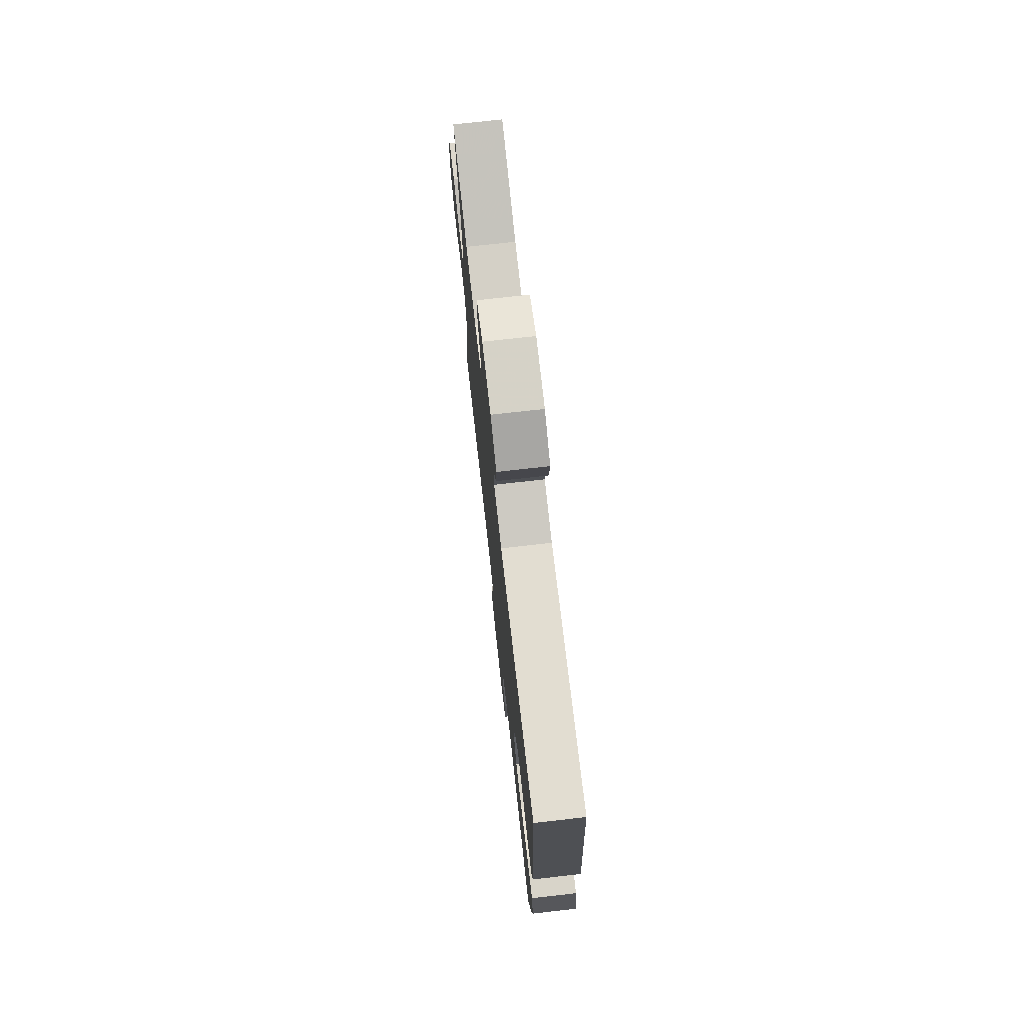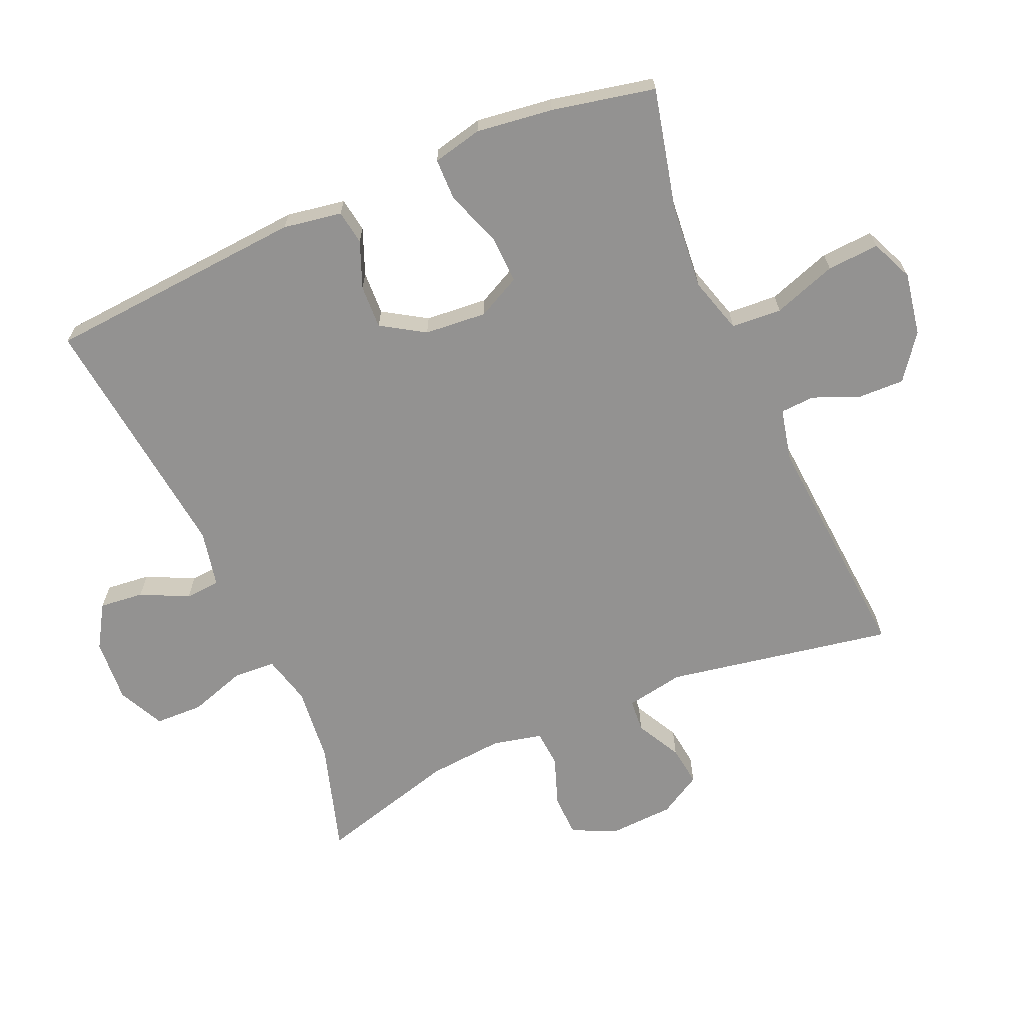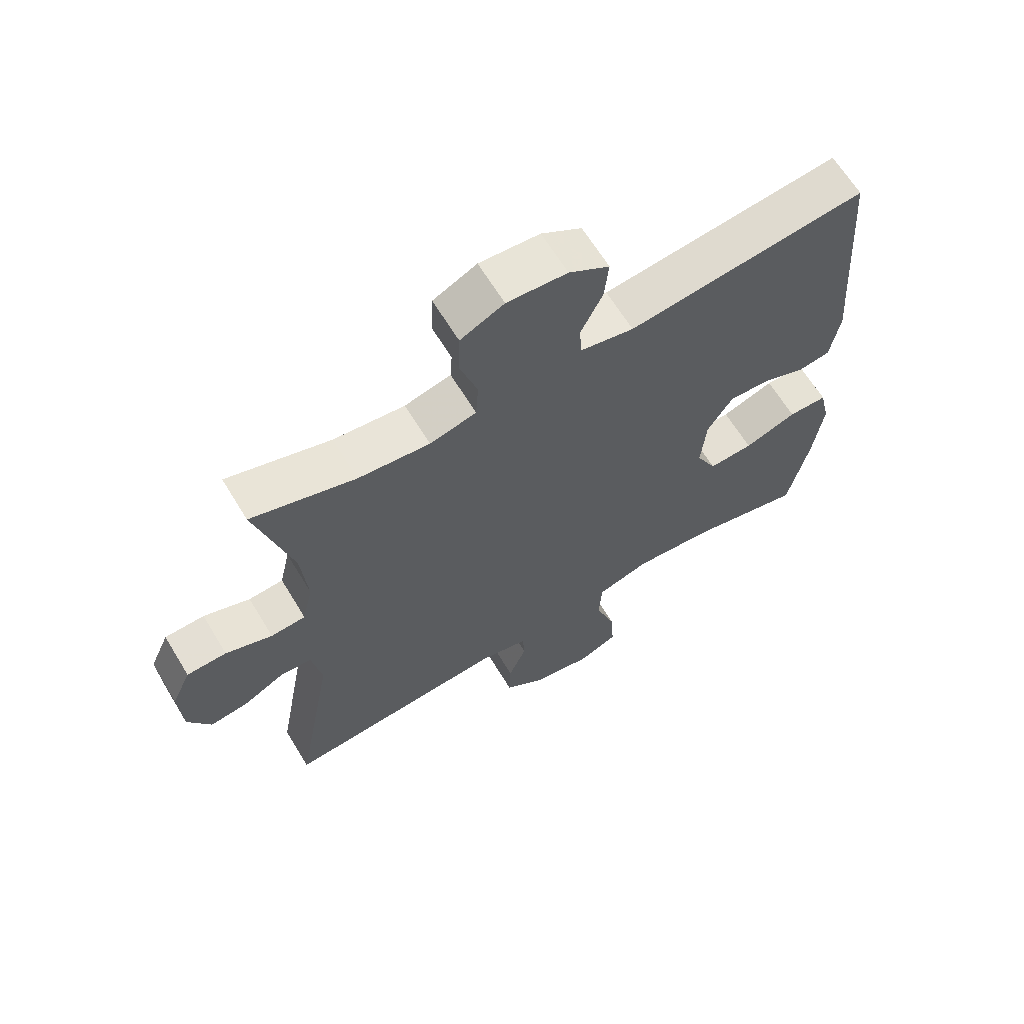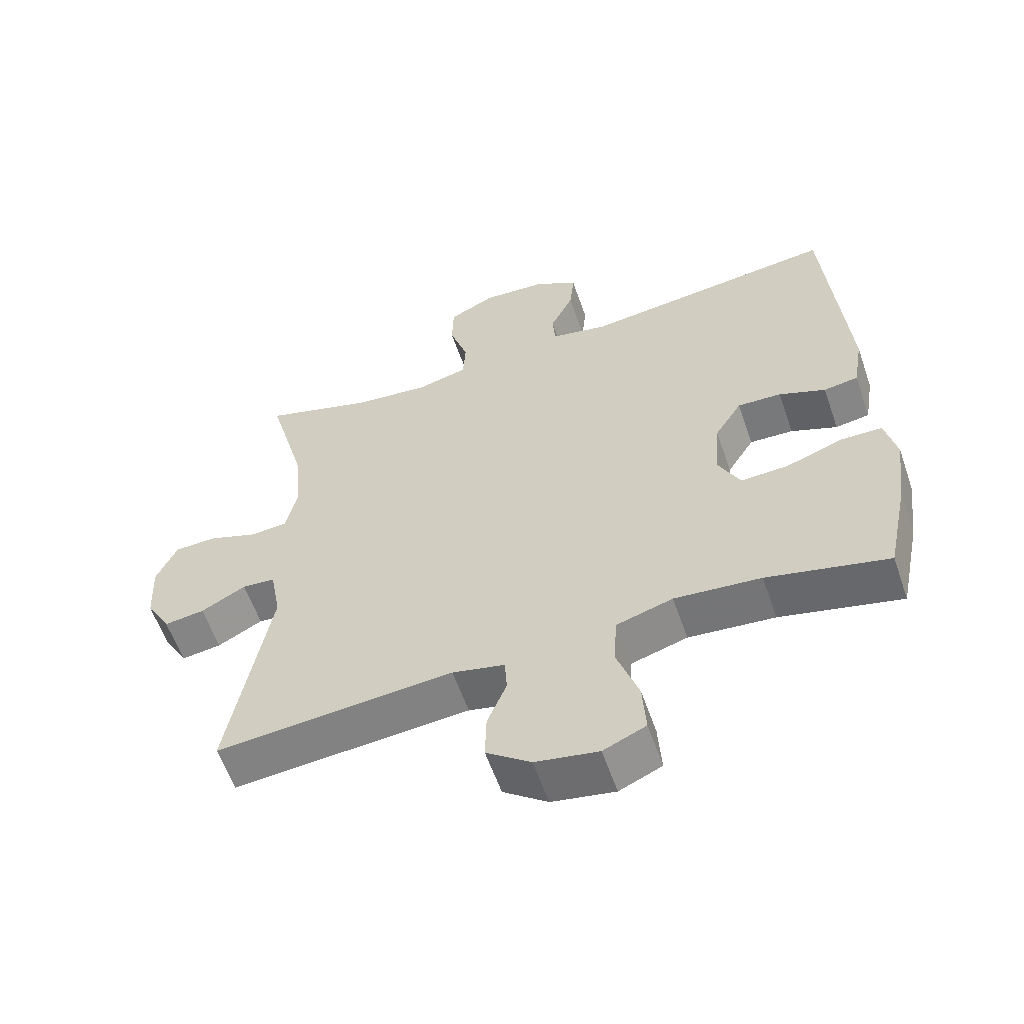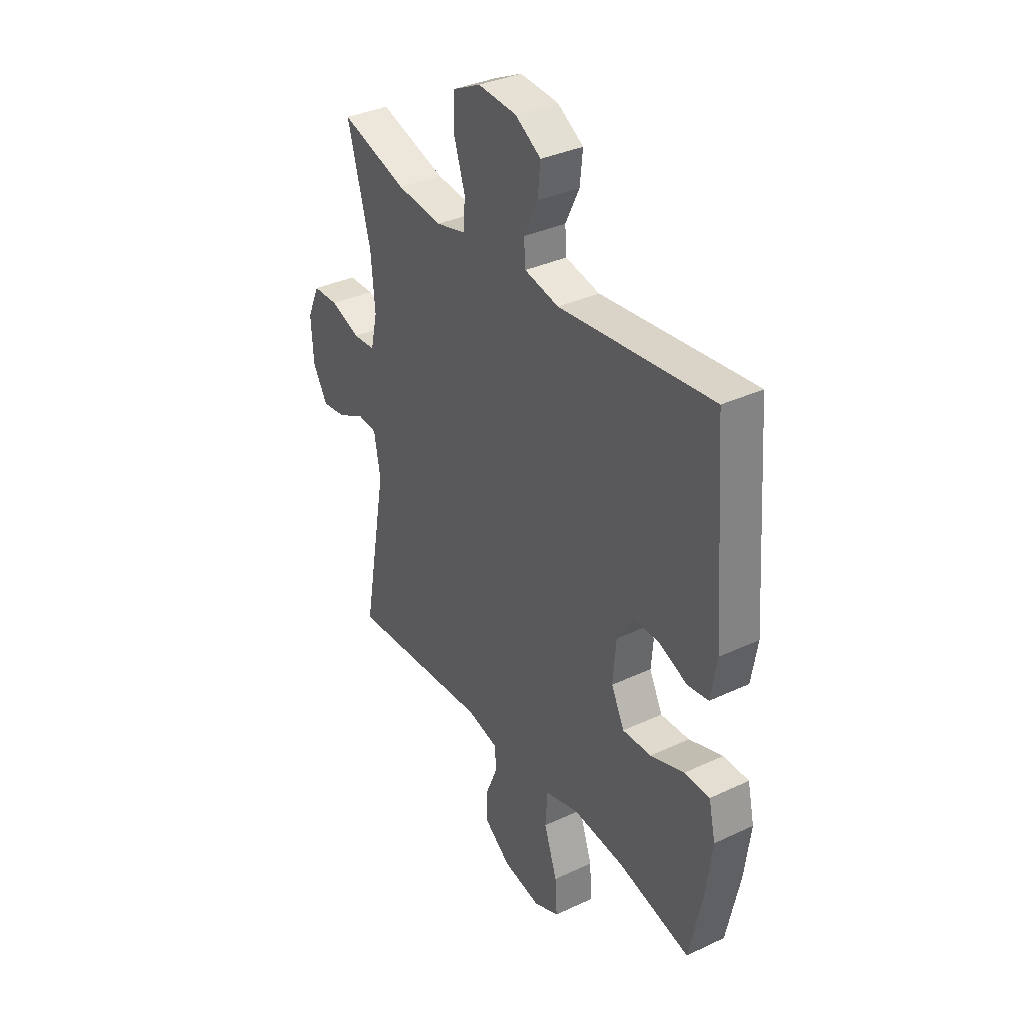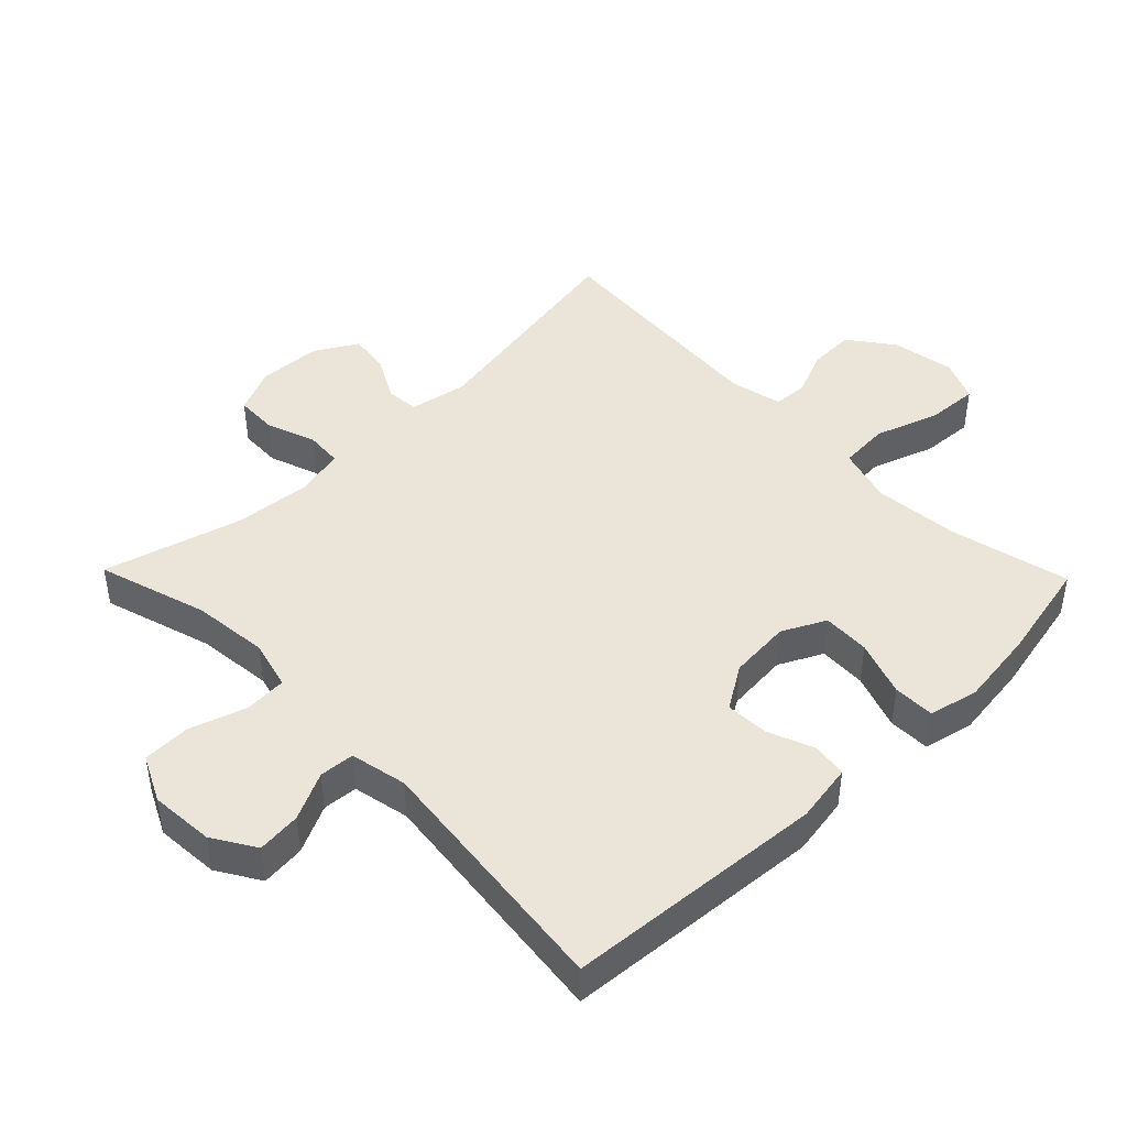
<metadata>
{"format":"obj","ext":"obj","renderer":"f3d","projection":"perspective","resolution":1024,"background":"white","views":[{"elev":74.7,"azim":83.6,"up":"+Z"},{"elev":-66.5,"azim":113.6,"up":"+Y"},{"elev":64.7,"azim":-31.2,"up":"+Z"},{"elev":-58.9,"azim":19.1,"up":"+Z"},{"elev":35.1,"azim":58.1,"up":"+Z"},{"elev":44.6,"azim":45.8,"up":"+Y"}]}
</metadata>
<code>
v -0.5 0.07 -0.5
v -0.438 0.07 -0.157
v -0.454 0.07 -0.069
v -0.504 0.07 -0.065
v -0.572 0.07 -0.101
v -0.633 0.07 -0.109
v -0.67 0.07 -0.045
v -0.675 0.07 0.051
v -0.644 0.07 0.12
v -0.58 0.07 0.122
v -0.505 0.07 0.095
v -0.449 0.07 0.099
v -0.432 0.07 0.174
v -0.442 0.07 0.289
v -0.5 0.07 0.5
v -0.333 0.07 0.449
v -0.218 0.07 0.437
v -0.143 0.07 0.456
v -0.139 0.07 0.52
v -0.167 0.07 0.606
v -0.165 0.07 0.679
v -0.095 0.07 0.713
v 0.002 0.07 0.706
v 0.067 0.07 0.666
v 0.06 0.07 0.599
v 0.025 0.07 0.527
v 0.029 0.07 0.474
v 0.115 0.07 0.456
v 0.5 0.07 0.5
v 0.53 0.07 0.106
v 0.515 0.07 0.017
v 0.463 0.07 0.009
v 0.393 0.07 0.037
v 0.327 0.07 0.04
v 0.286 0.07 -0.025
v 0.278 0.07 -0.119
v 0.311 0.07 -0.185
v 0.383 0.07 -0.182
v 0.468 0.07 -0.152
v 0.531 0.07 -0.153
v 0.548 0.07 -0.228
v 0.533 0.07 -0.344
v 0.5 0.07 -0.5
v 0.318 0.07 -0.457
v 0.188 0.07 -0.445
v 0.103 0.07 -0.47
v 0.098 0.07 -0.546
v 0.131 0.07 -0.642
v 0.136 0.07 -0.721
v 0.072 0.07 -0.749
v -0.023 0.07 -0.732
v -0.09 0.07 -0.682
v -0.088 0.07 -0.612
v -0.059 0.07 -0.542
v -0.062 0.07 -0.49
v -0.141 0.07 -0.472
v -0.5 0 -0.5
v -0.438 0 -0.157
v -0.454 0 -0.069
v -0.504 0 -0.065
v -0.572 0 -0.101
v -0.633 0 -0.109
v -0.67 0 -0.045
v -0.675 0 0.051
v -0.644 0 0.12
v -0.58 0 0.122
v -0.505 0 0.095
v -0.449 0 0.099
v -0.432 0 0.174
v -0.442 0 0.289
v -0.5 0 0.5
v -0.333 0 0.449
v -0.218 0 0.437
v -0.143 0 0.456
v -0.139 0 0.52
v -0.167 0 0.606
v -0.165 0 0.679
v -0.095 0 0.713
v 0.002 0 0.706
v 0.067 0 0.666
v 0.06 0 0.599
v 0.025 0 0.527
v 0.029 0 0.474
v 0.115 0 0.456
v 0.5 0 0.5
v 0.53 0 0.106
v 0.515 0 0.017
v 0.463 0 0.009
v 0.393 0 0.037
v 0.327 0 0.04
v 0.286 0 -0.025
v 0.278 0 -0.119
v 0.311 0 -0.185
v 0.383 0 -0.182
v 0.468 0 -0.152
v 0.531 0 -0.153
v 0.548 0 -0.228
v 0.533 0 -0.344
v 0.5 0 -0.5
v 0.318 0 -0.457
v 0.188 0 -0.445
v 0.103 0 -0.47
v 0.098 0 -0.546
v 0.131 0 -0.642
v 0.136 0 -0.721
v 0.072 0 -0.749
v -0.023 0 -0.732
v -0.09 0 -0.682
v -0.088 0 -0.612
v -0.059 0 -0.542
v -0.062 0 -0.49
v -0.141 0 -0.472
f 51 52 53 54
f 51 54 55
f 50 51 55
f 47 48 49 50
f 46 47 50 55
f 45 46 55 56
f 41 42 43 44
f 41 44 45
f 38 39 40 41
f 37 38 41 45
f 36 37 45 56
f 30 31 32 33
f 28 29 30 33
f 27 28 33 34
f 23 24 25 26
f 23 26 27
f 22 23 27
f 19 20 21 22
f 18 19 22 27
f 17 18 27 34
f 14 15 16
f 13 14 16 17
f 12 13 17 34
f 8 9 10 11
f 4 5 6 7
f 3 4 7 8
f 36 56 1 2
f 35 36 2 3
f 11 12 34 35
f 3 8 11 35
f 110 109 108 107
f 111 110 107
f 111 107 106
f 106 105 104 103
f 111 106 103 102
f 112 111 102 101
f 100 99 98 97
f 101 100 97
f 97 96 95 94
f 101 97 94 93
f 112 101 93 92
f 89 88 87 86
f 89 86 85 84
f 90 89 84 83
f 82 81 80 79
f 83 82 79
f 83 79 78
f 78 77 76 75
f 83 78 75 74
f 90 83 74 73
f 72 71 70
f 73 72 70 69
f 90 73 69 68
f 67 66 65 64
f 63 62 61 60
f 64 63 60 59
f 58 57 112 92
f 59 58 92 91
f 91 90 68 67
f 91 67 64 59
f 1 57 58 2
f 2 58 59 3
f 3 59 60 4
f 4 60 61 5
f 5 61 62 6
f 6 62 63 7
f 7 63 64 8
f 8 64 65 9
f 9 65 66 10
f 10 66 67 11
f 11 67 68 12
f 12 68 69 13
f 13 69 70 14
f 14 70 71 15
f 15 71 72 16
f 16 72 73 17
f 17 73 74 18
f 18 74 75 19
f 19 75 76 20
f 20 76 77 21
f 21 77 78 22
f 22 78 79 23
f 23 79 80 24
f 24 80 81 25
f 25 81 82 26
f 26 82 83 27
f 27 83 84 28
f 28 84 85 29
f 29 85 86 30
f 30 86 87 31
f 31 87 88 32
f 32 88 89 33
f 33 89 90 34
f 34 90 91 35
f 35 91 92 36
f 36 92 93 37
f 37 93 94 38
f 38 94 95 39
f 39 95 96 40
f 40 96 97 41
f 41 97 98 42
f 42 98 99 43
f 43 99 100 44
f 44 100 101 45
f 45 101 102 46
f 46 102 103 47
f 47 103 104 48
f 48 104 105 49
f 49 105 106 50
f 50 106 107 51
f 51 107 108 52
f 52 108 109 53
f 53 109 110 54
f 54 110 111 55
f 55 111 112 56
f 56 112 57 1

</code>
